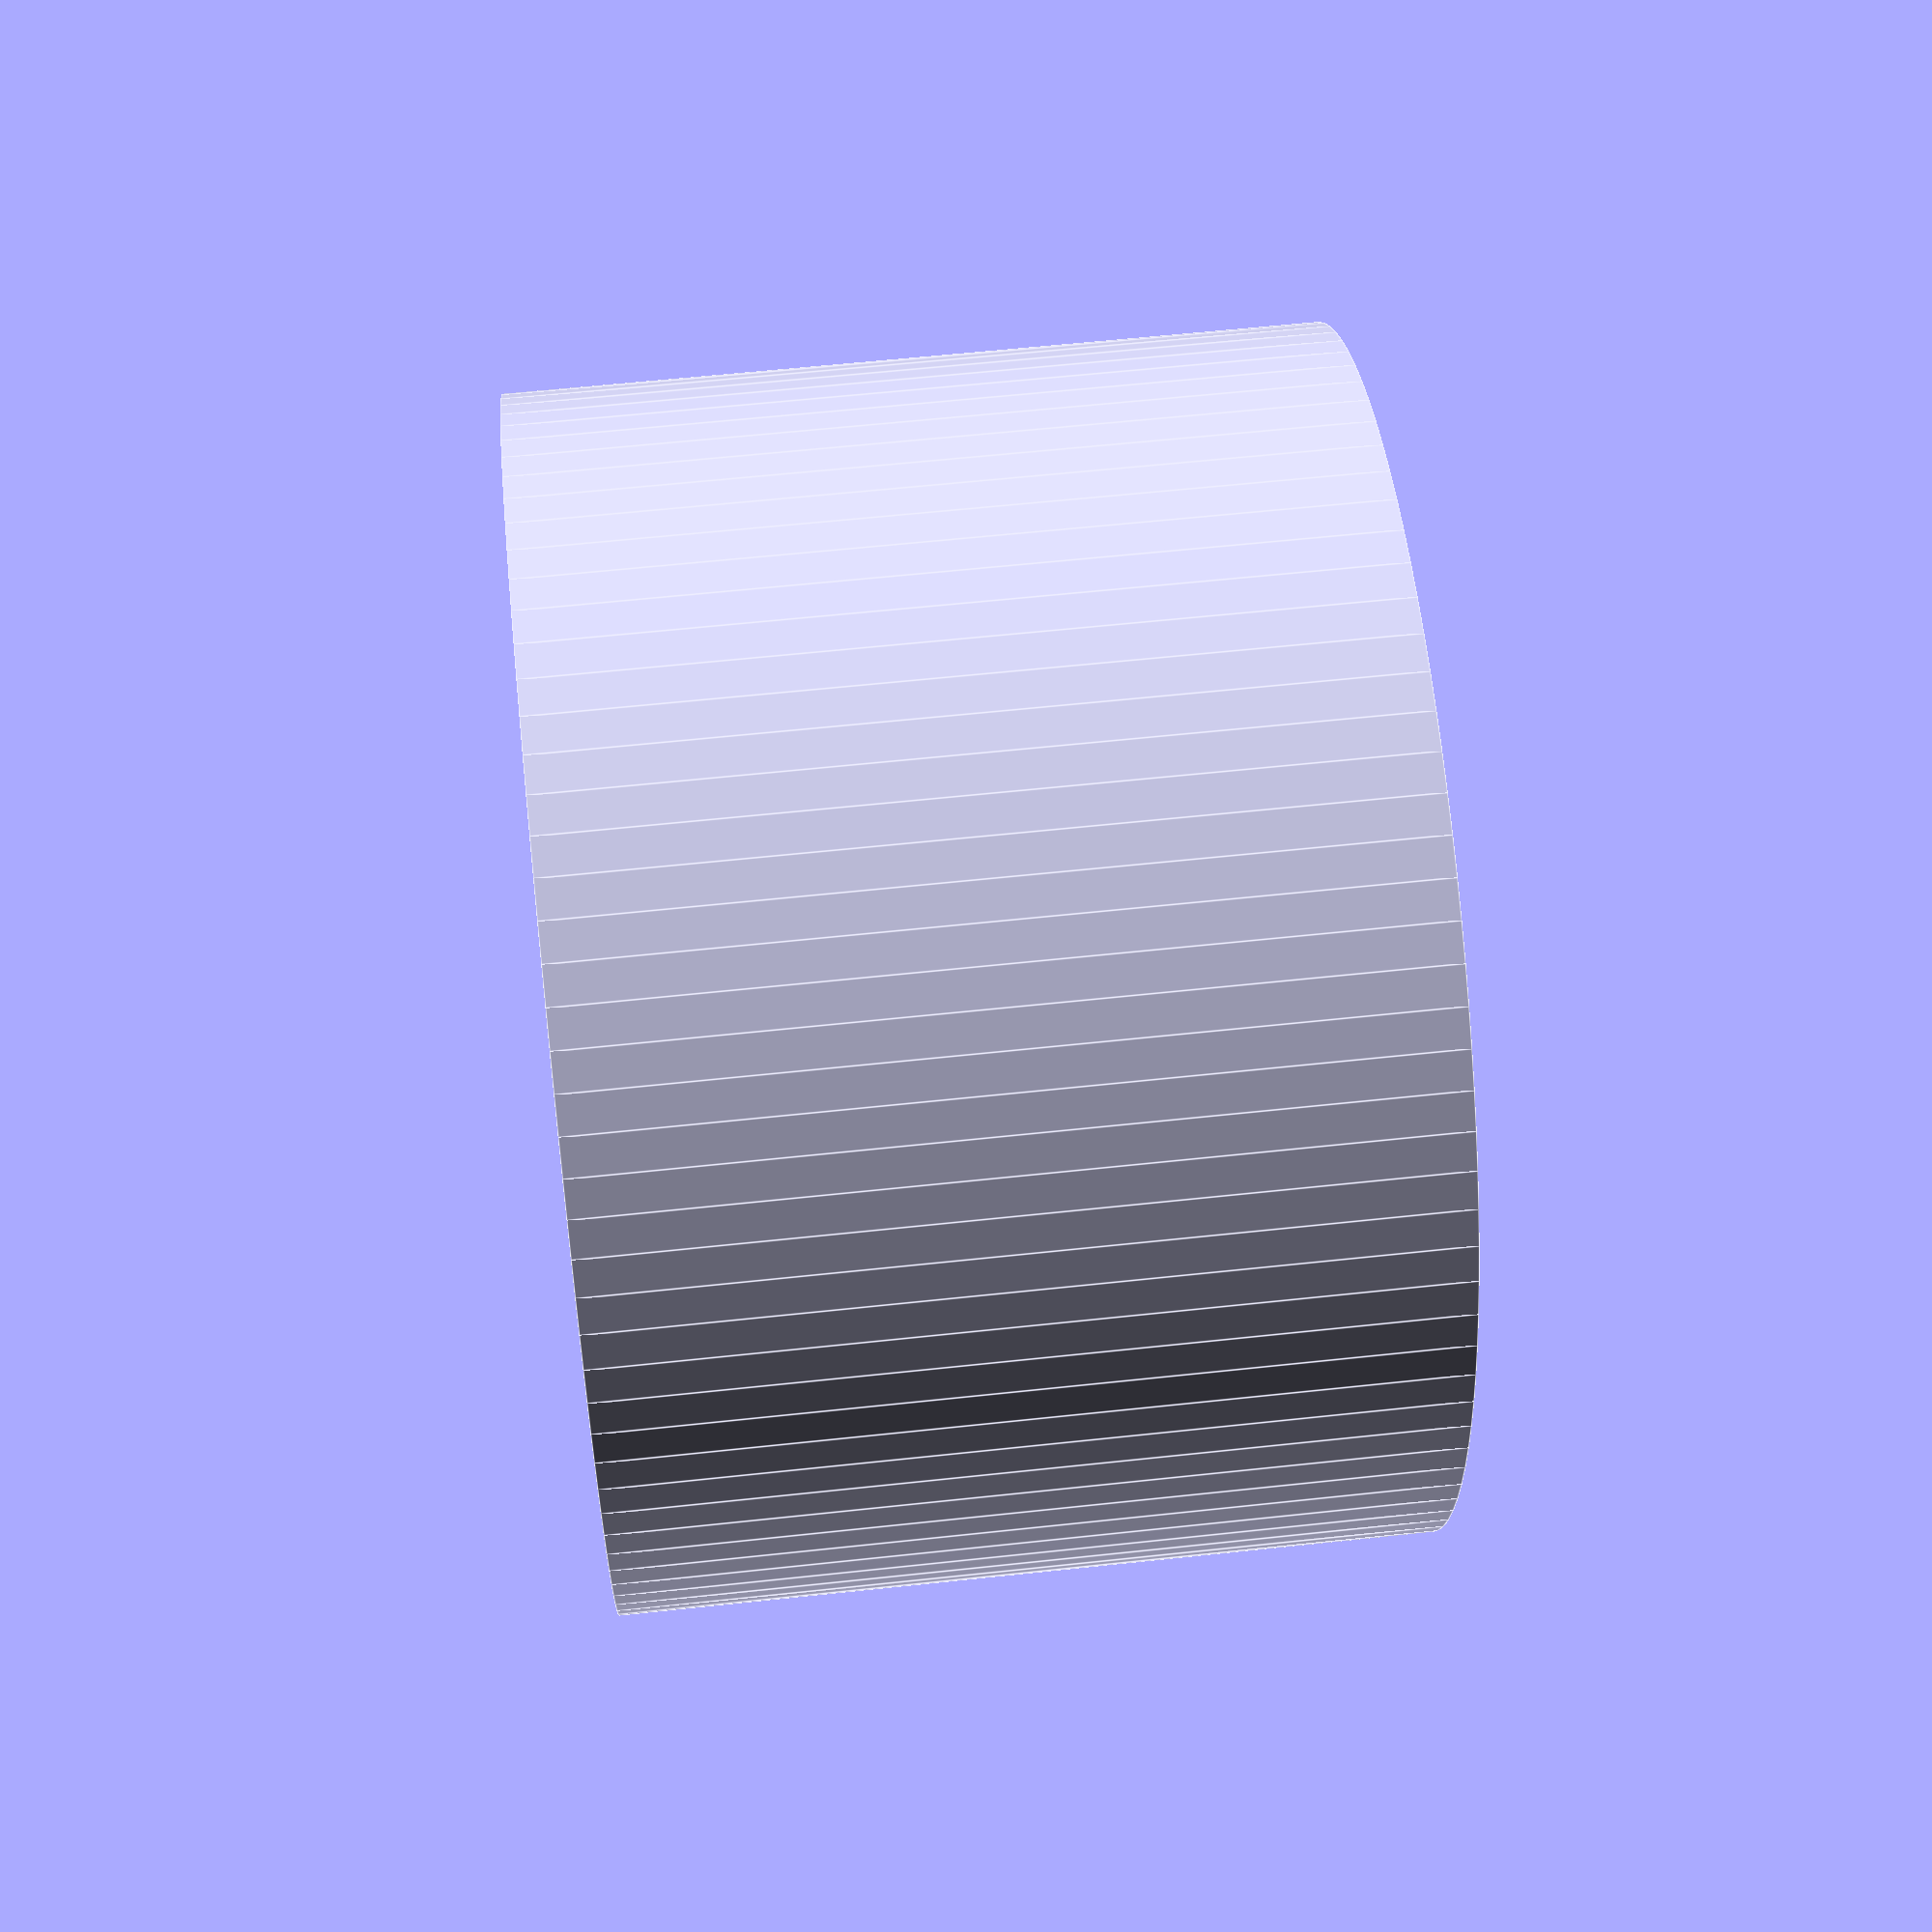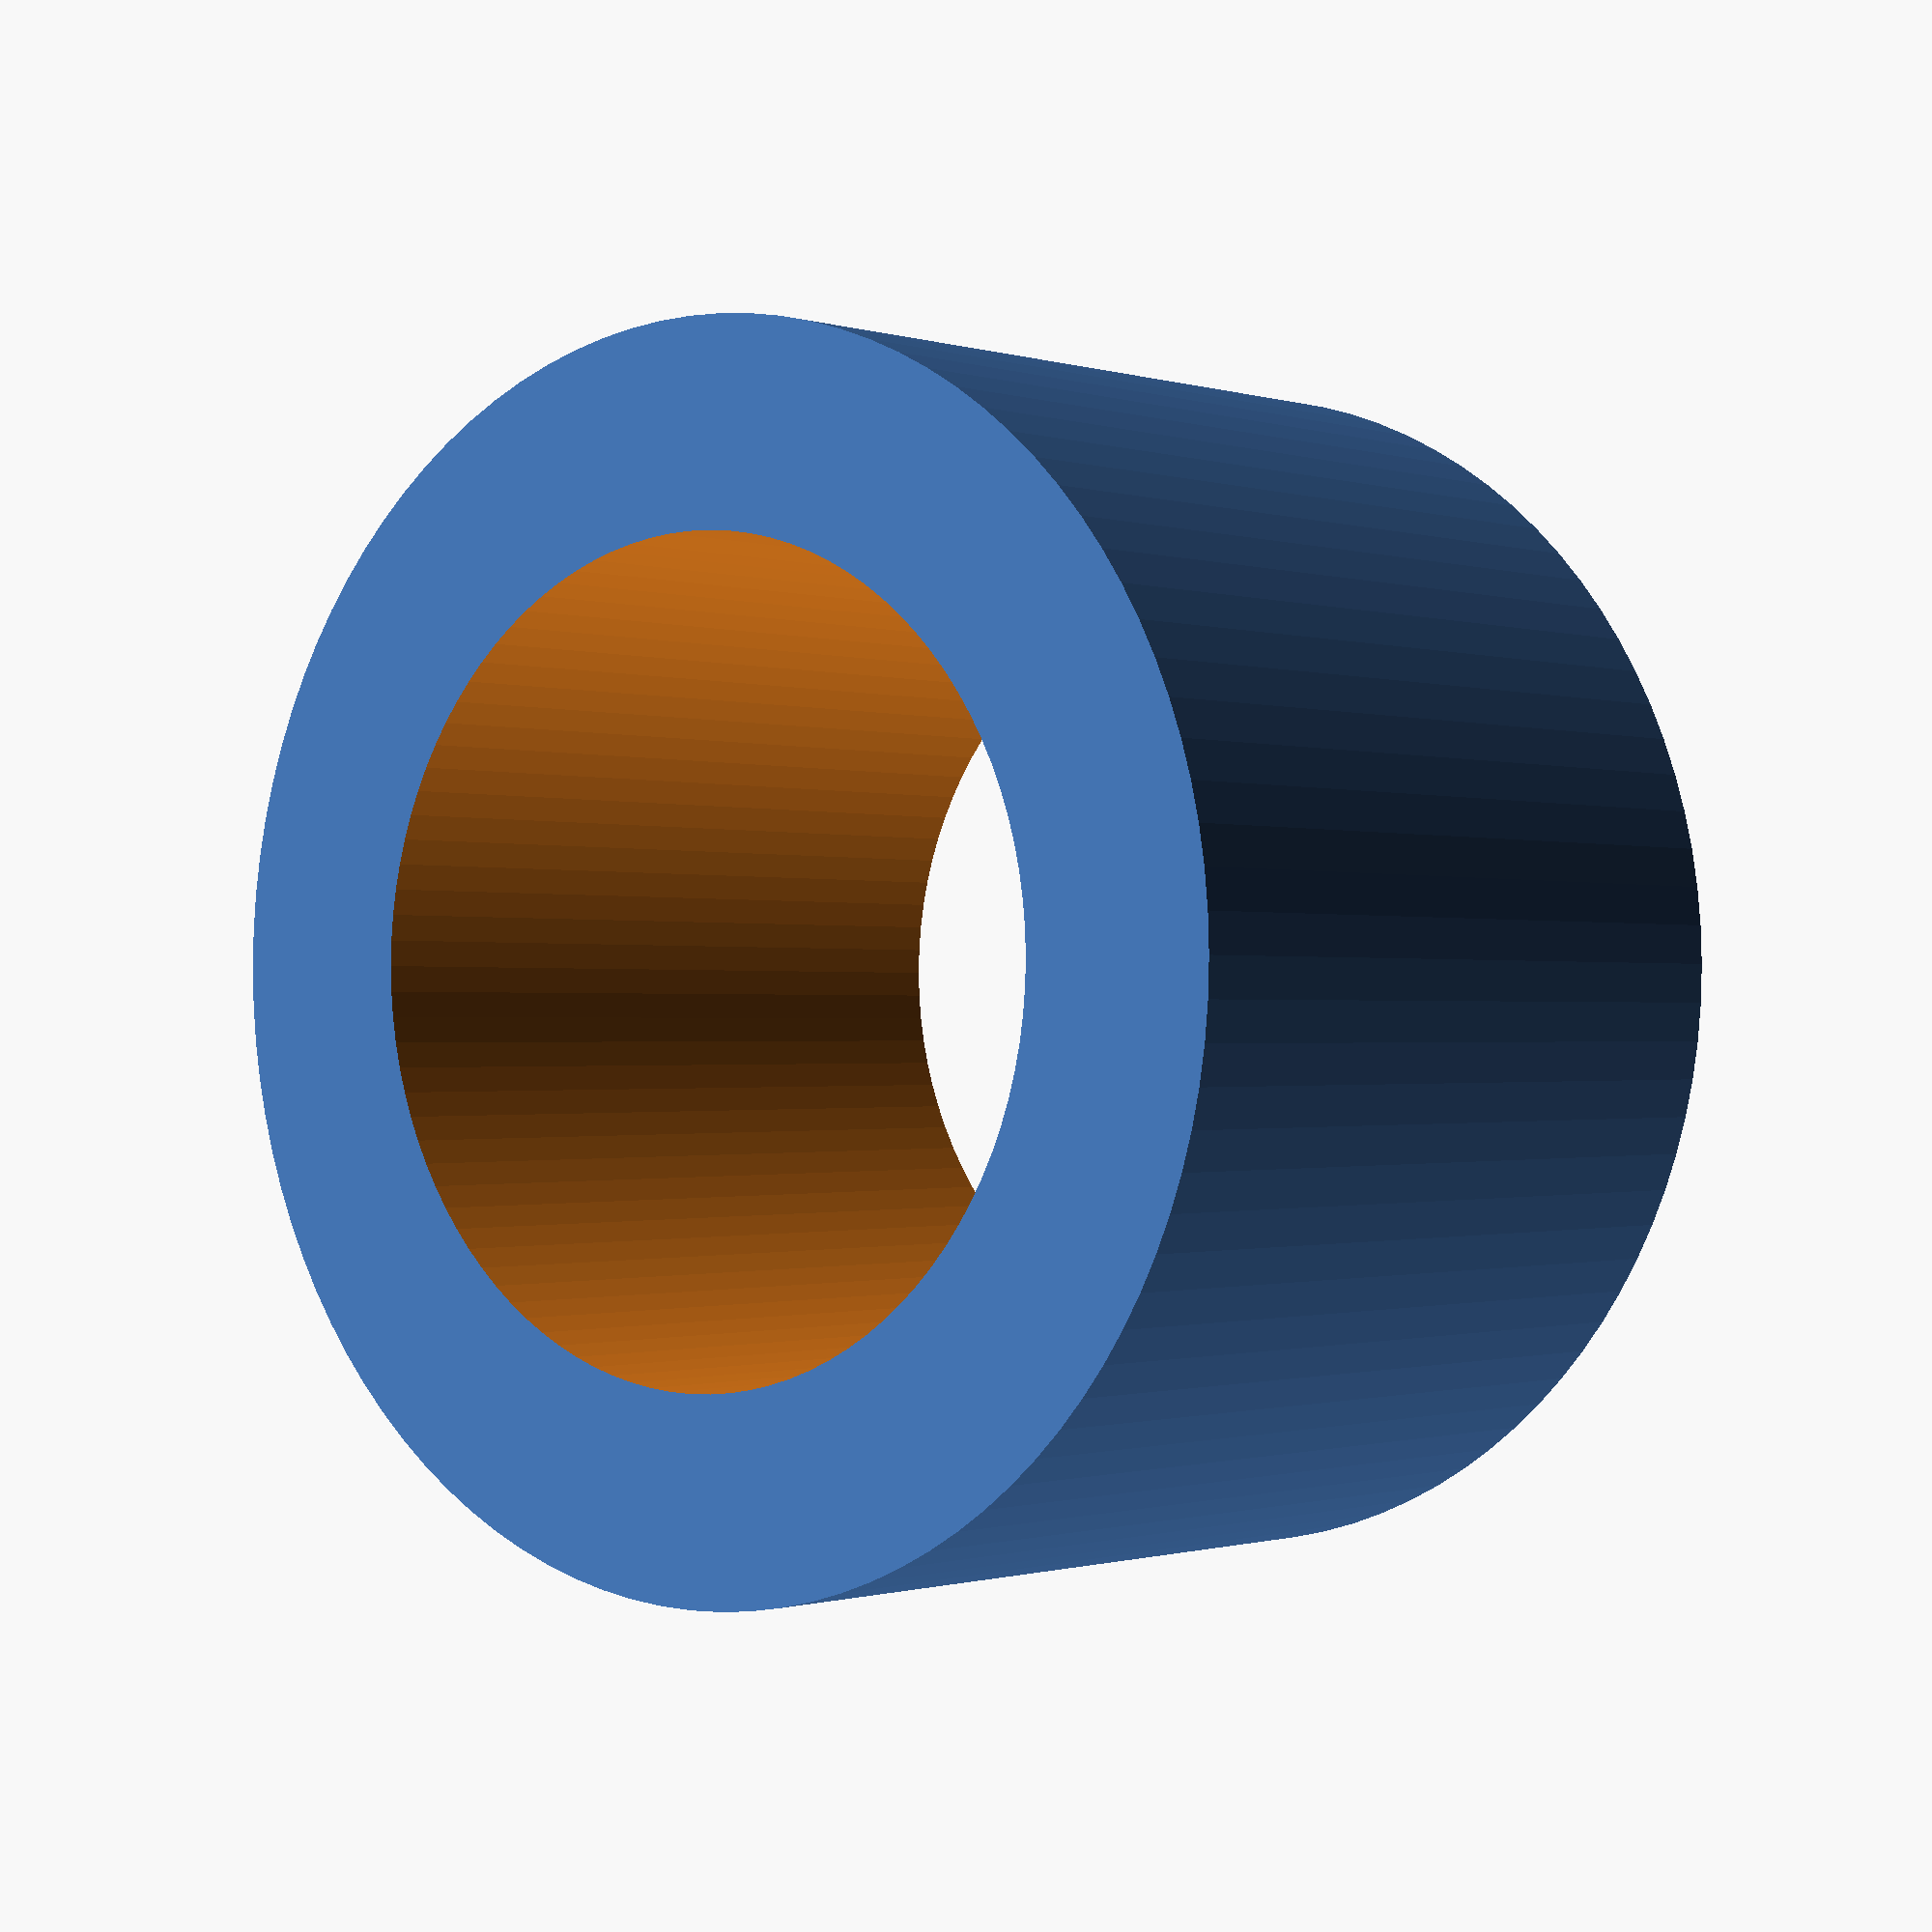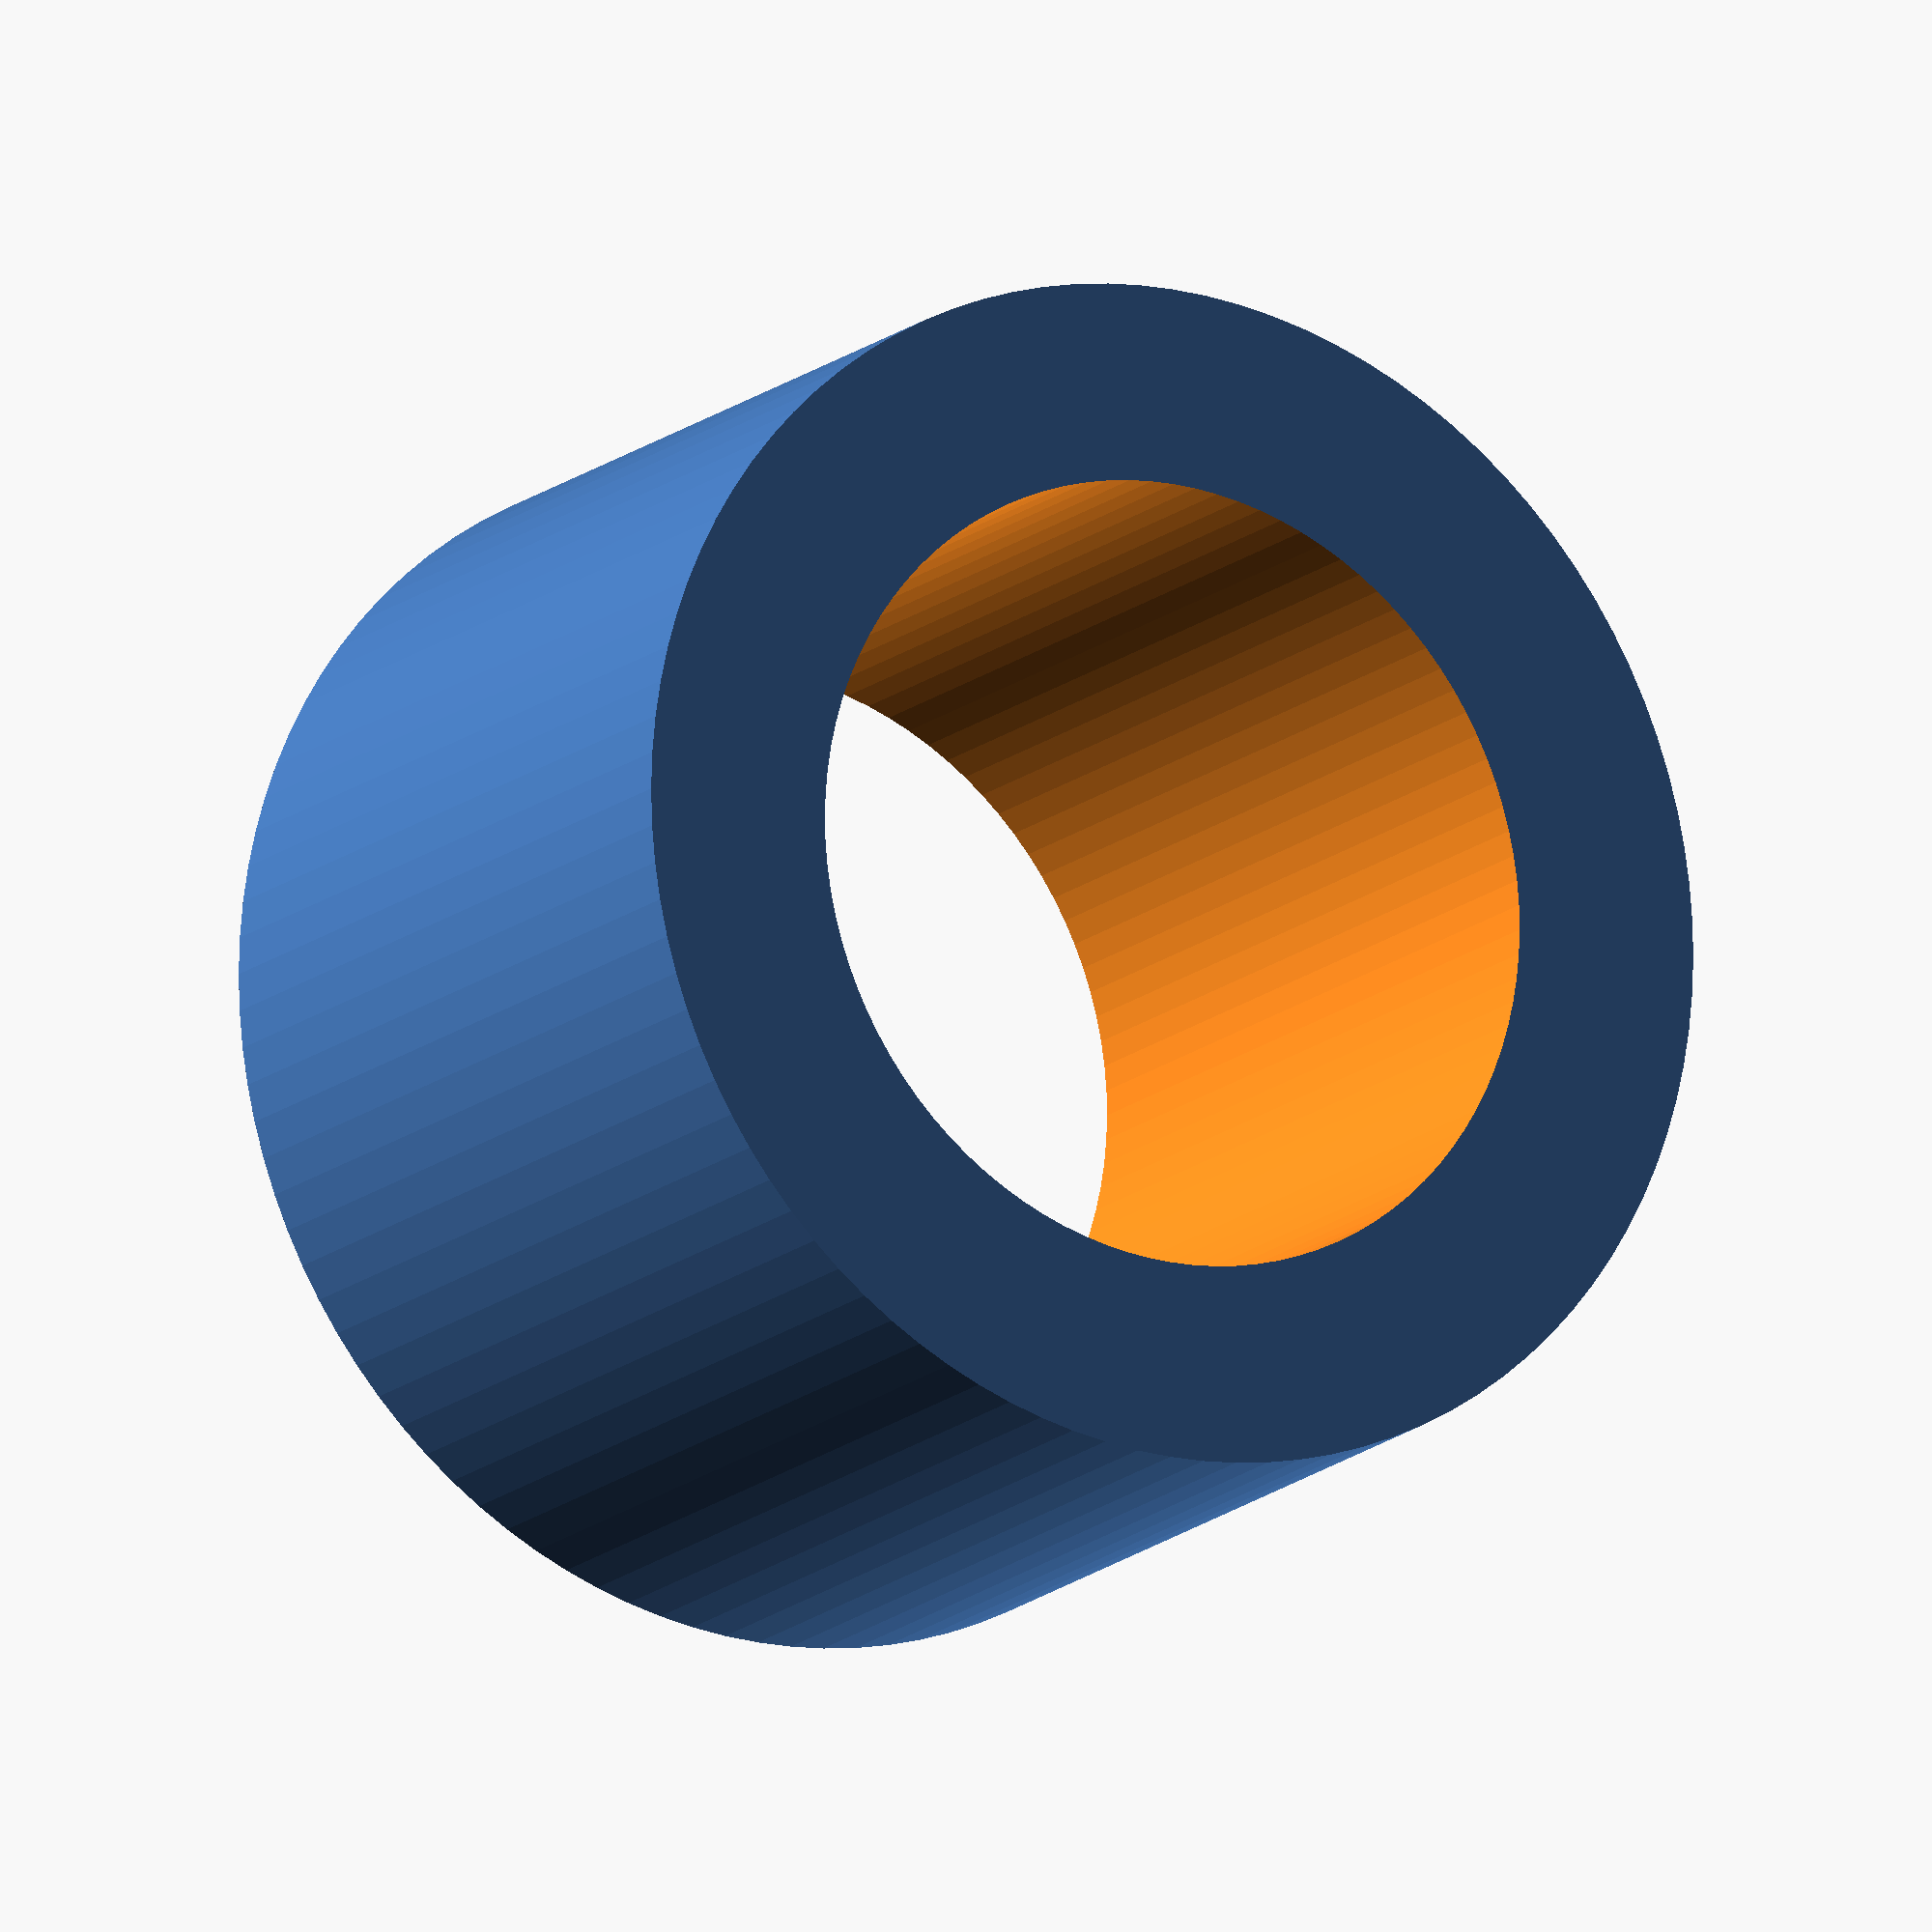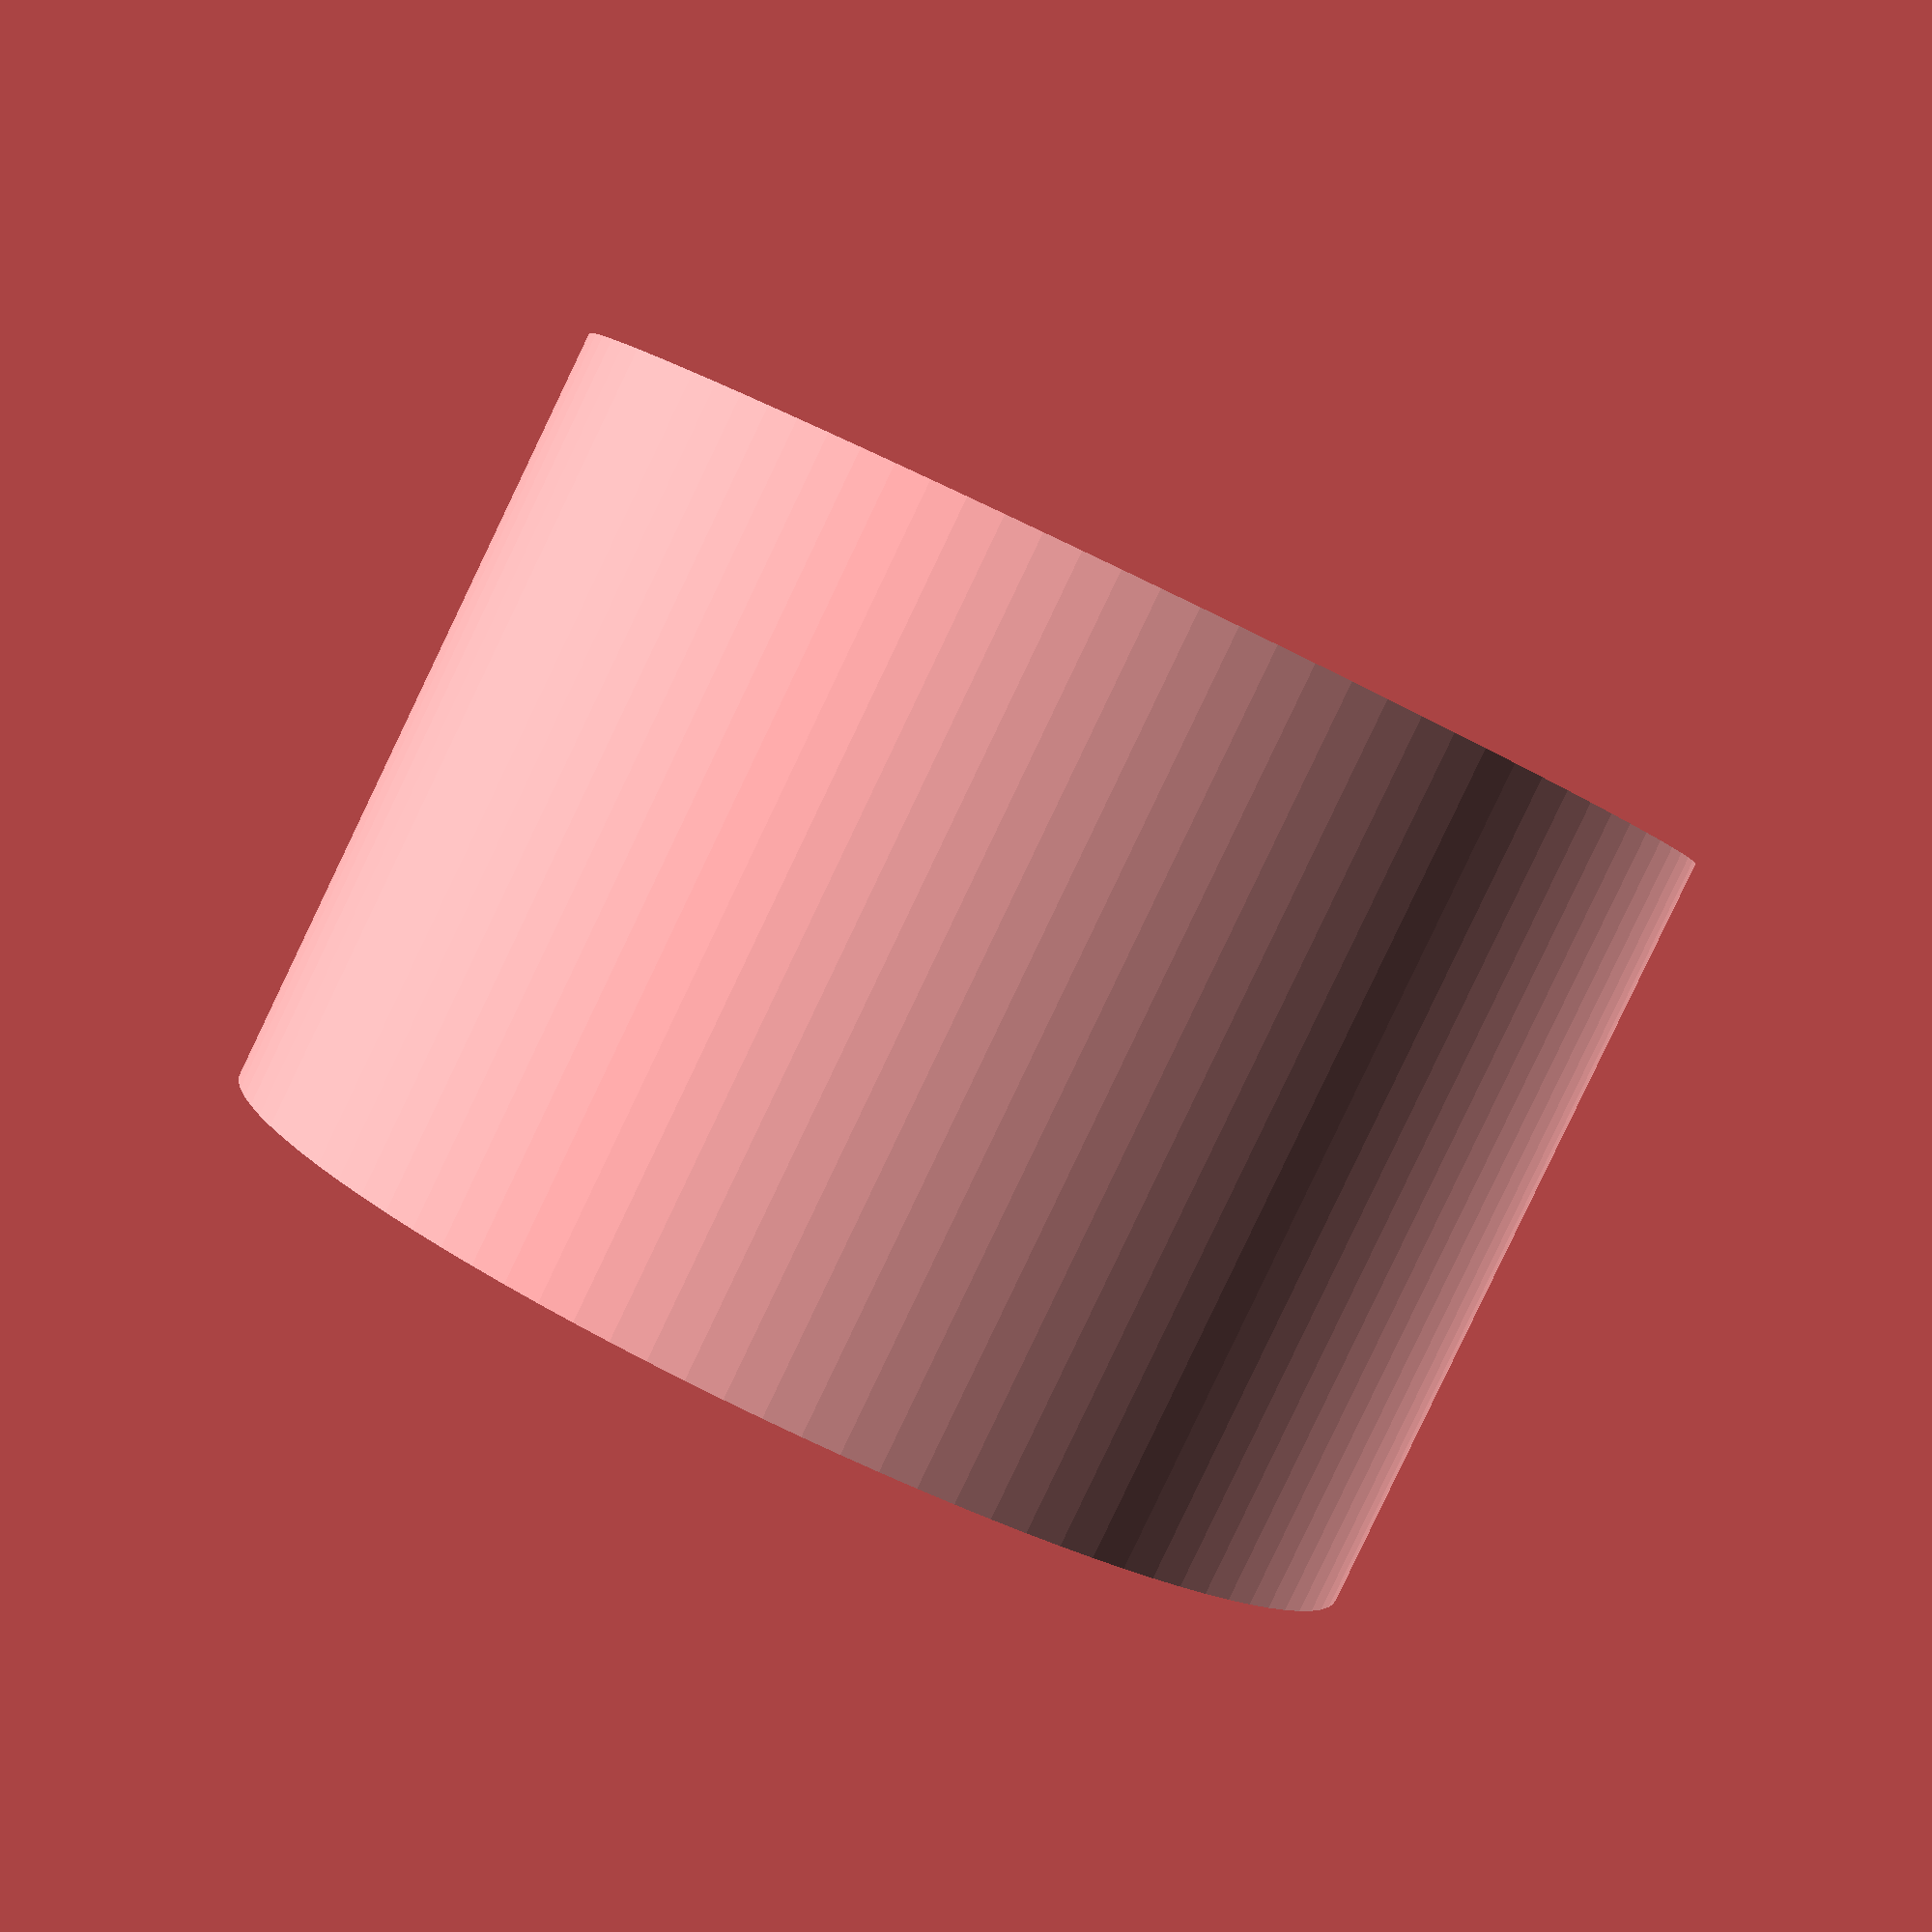
<openscad>

// Central Hub Component
module central_hub() {
    difference() {
        // Outer cylinder
        cylinder(h = 20, r1 = 15, r2 = 15, $fn = 100);
        // Inner hollow cylinder
        translate([0, 0, -1]) cylinder(h = 22, r = 10, $fn = 100);
        // Flared base
        translate([0, 0, -2]) cylinder(h = 2, r1 = 15, r2 = 18, $fn = 100);
    }
}

// Render the central hub
central_hub();


</openscad>
<views>
elev=301.4 azim=101.8 roll=263.6 proj=p view=edges
elev=0.7 azim=187.1 roll=39.7 proj=p view=wireframe
elev=15.5 azim=0.2 roll=329.3 proj=o view=solid
elev=86.5 azim=140.9 roll=334.4 proj=p view=solid
</views>
